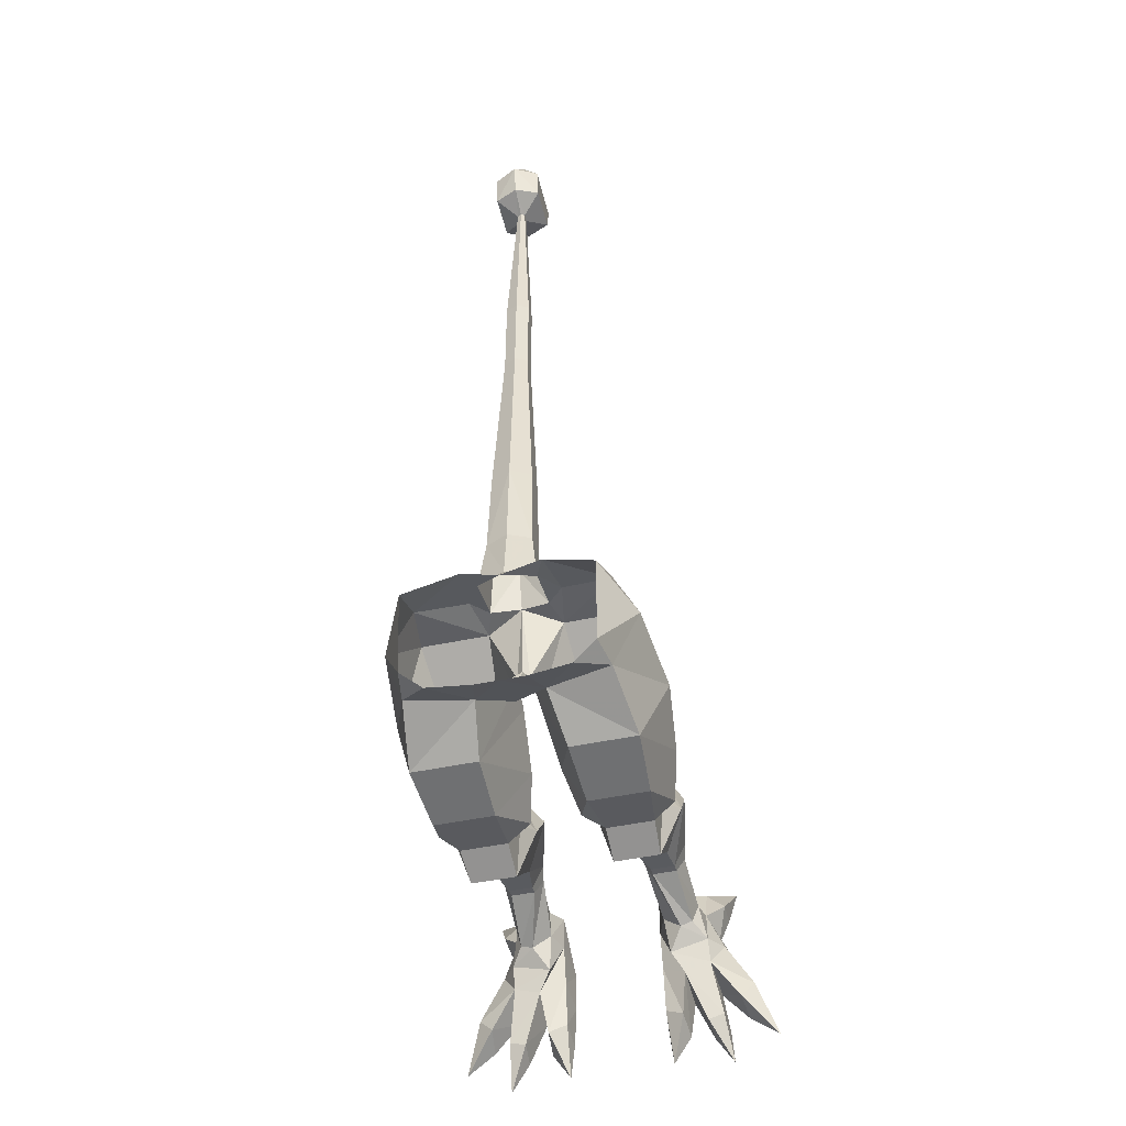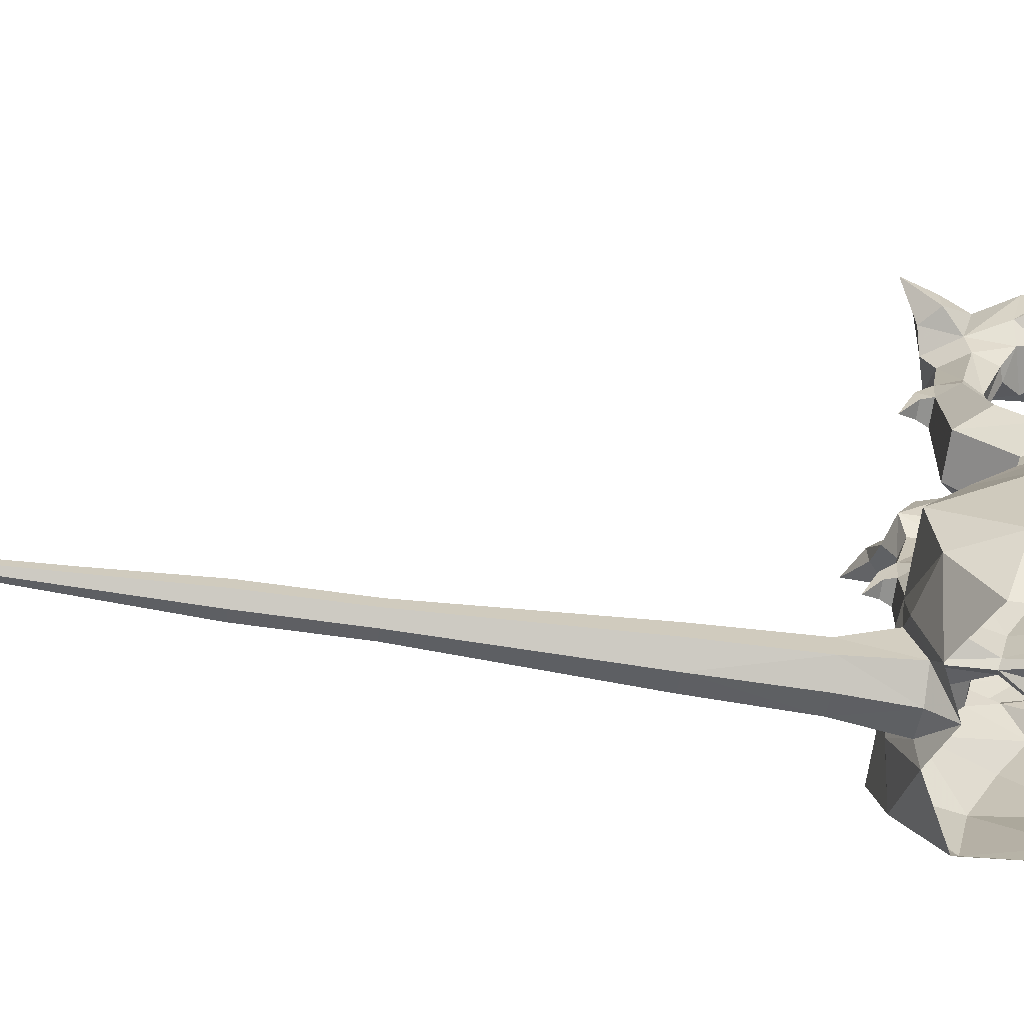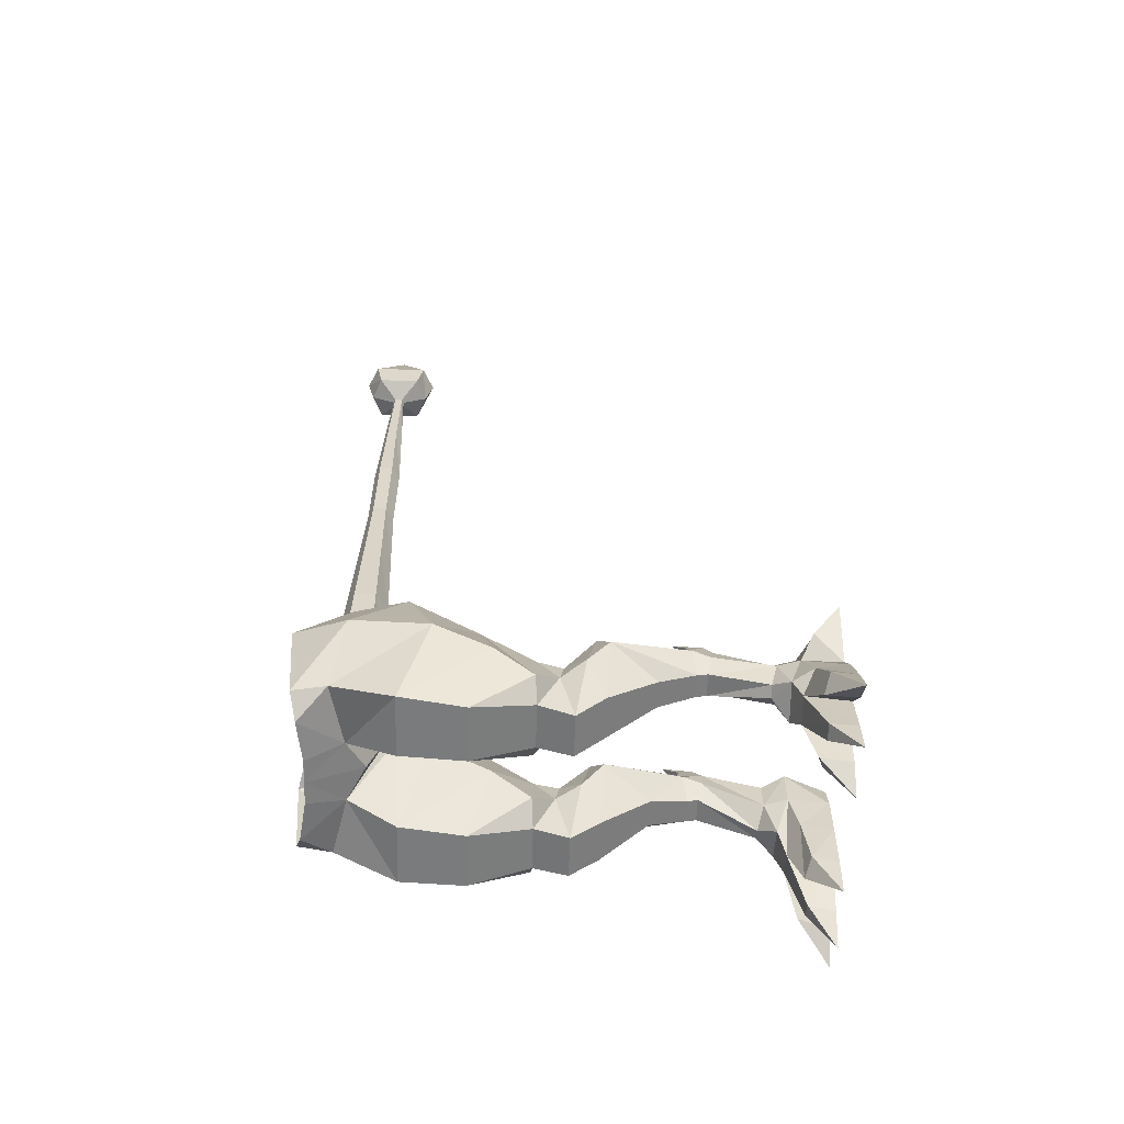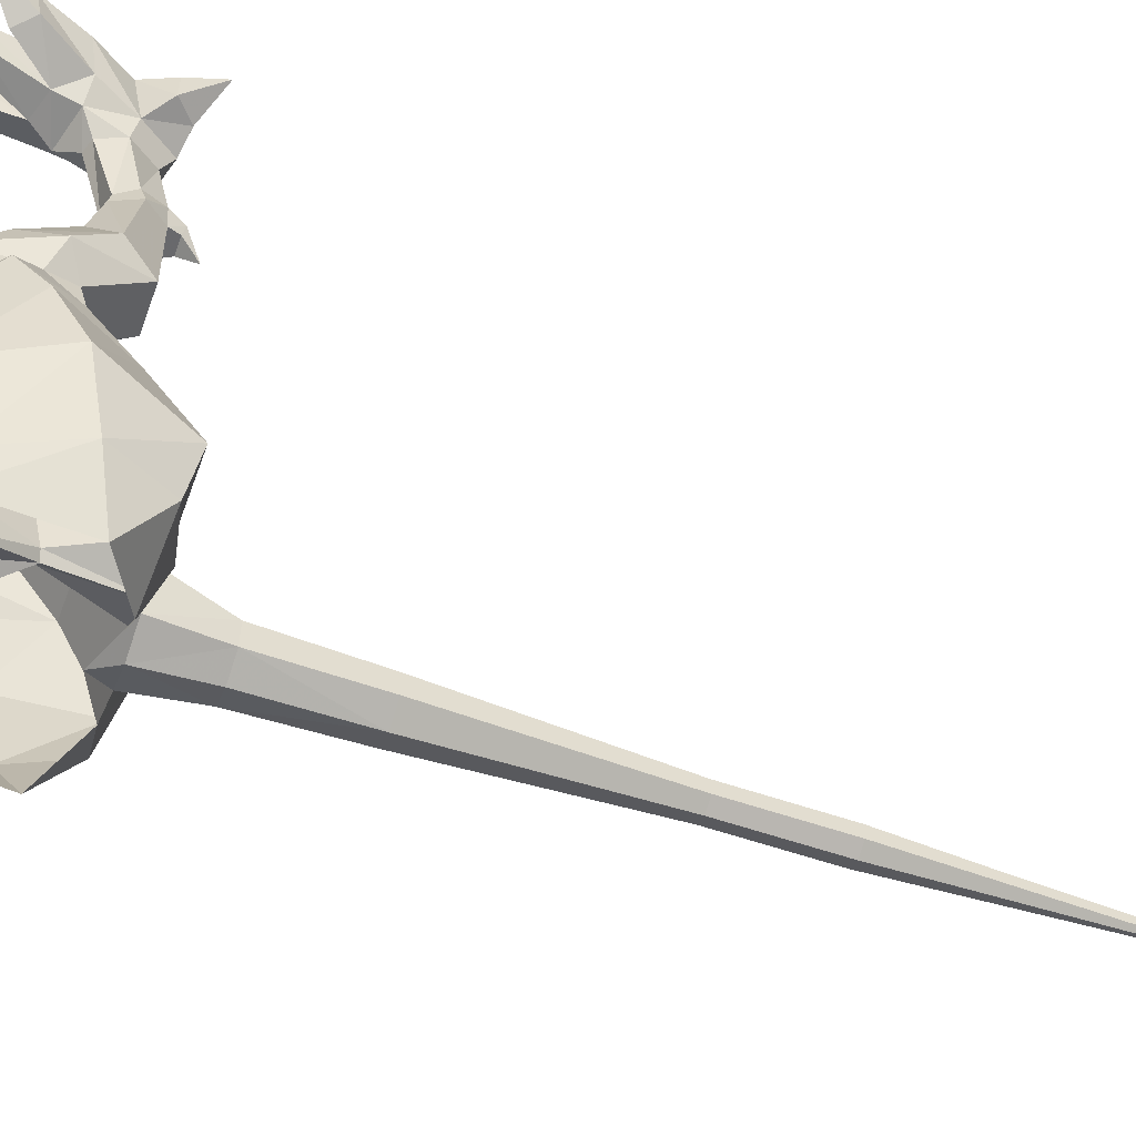
<metadata>
{"format":"obj","ext":"obj","renderer":"f3d","projection":"perspective","resolution":1024,"background":"white","views":[{"elev":-48.1,"azim":13.4,"up":"+Z"},{"elev":-67.0,"azim":82.0,"up":"+Y"},{"elev":-59.2,"azim":88.1,"up":"+Z"},{"elev":-56.3,"azim":-110.0,"up":"+Y"}]}
</metadata>
<code>
v 0.2344 -0.2344 0.1016
v 0.3281 -0.4531 0.1562
v 0.3047 -0.2344 0.1172
v 0.1953 -0.1484 0.125
v 0.2266 -0.2344 -0.01562
v 0.2266 -0.4531 0.1562
v 0.25 -0.4844 0.2109
v 0.3125 -0.4844 0.2109
v 0.3281 -0.5469 0.1641
v 0.375 -0.5312 0.09375
v 0.3594 -0.4609 0.07812
v 0.3672 -0.2344 0.02344
v 0.3047 -0.1484 0.1562
v 0.2109 0 0.05469
v 0.1797 0 -0.05469
v 0.1953 -0.1484 -0.01562
v 0.2422 -0.1953 -0.1484
v 0.2969 -0.2578 -0.07812
v 0.2031 -0.4609 0.07812
v 0.1875 -0.5312 0.09375
v 0.2344 -0.5469 0.1641
v 0.25 -0.5391 0.2031
v 0.2812 -0.5938 0.2656
v 0.3125 -0.5391 0.2031
v 0.2031 -0.875 0.1641
v 0.3594 -0.875 0.1641
v 0.4297 -0.8281 0.05469
v 0.3281 -0.5156 0.007812
v 0.3281 -0.4766 0.01562
v 0.3438 -0.2578 -0.0625
v 0.3906 -0.1953 -0.1094
v 0.3828 -0.1484 0.03906
v 0.3828 -0.1016 0.1719
v 0.3828 0 0.1719
v 0.3203 0 0.08594
v 0.4062 0 0
v 0.3828 0 -0.1562
v 0.2812 0 -0.1875
v 0.1797 0 -0.2109
v 0.1953 -0.1172 -0.1641
v 0.2891 -0.1641 -0.2266
v 0.3906 -0.1641 -0.1953
v 0.2344 -0.4766 0.01562
v 0.2344 -0.5156 0.007812
v 0.2109 -0.6562 -0.03125
v 0.1094 -0.8281 0.05469
v 0.1172 -0.9141 -0.0625
v 0.1797 -0.9922 -0.007812
v 0.3516 -0.9922 -0.007812
v 0.4297 -0.9141 -0.0625
v 0.3594 -0.8438 -0.1953
v 0.3203 -0.6562 -0.03125
v 0.4531 -0.1016 0.1094
v 0.4922 0 0.2344
v 0.4531 0 0.1094
v 0.4844 0 -0.1328
v 0.4062 0 -0.2422
v 0.2969 0 -0.2656
v 0.1875 0 -0.3828
v 0.1953 -0.09375 -0.3438
v 0.2656 -0.1172 -0.3828
v 0.2734 0 -0.4141
v 0.3594 -0.1016 -0.4141
v 0.4219 -0.1016 -0.3984
v 0.4297 0 -0.4219
v 0.4922 -0.1172 -0.3359
v 0.5469 -0.09375 -0.2734
v 0.4453 -0.1172 -0.1016
v 0.5547 0 -0.2969
v 0.5078 0 -0.3672
v 0.6172 0 -0.4531
v 0.2031 0 -0.5234
v 0.3672 0 -0.4375
v 0.4375 0 -0.5547
v 0 -1.891 0.2969
v 0 -1.867 0.5234
v -0.08594 -1.828 0.5234
v -0.1094 -1.844 0.2969
v 0 -1.953 0.2109
v 0.1094 -1.844 0.2969
v 0.08594 -1.828 0.5234
v 0 -1.859 0.8984
v -0.07812 -1.82 0.8984
v -0.08594 -1.727 0.5234
v -0.1094 -1.664 0.3438
v -0.1719 -1.727 0.3438
v -0.1484 -1.93 0.2812
v 0 -1.68 0.5234
v 0 -1.633 0.3672
v -0.1406 -1.562 0.3359
v -0.3672 -1.766 0.3047
v -0.3516 -1.977 0.1719
v -0.4609 -1.766 0.1016
v -0.3438 -1.945 -0.1797
v -0.3672 -1.812 -0.1797
v -0.2578 -1.922 -0.25
v -0.125 -1.758 -0.1797
v -0.09375 -1.898 -0.25
v 0 -1.898 -0.25
v 0 -1.688 -0.1484
v 0.125 -1.758 -0.1797
v 0.09375 -1.898 -0.25
v 0.2578 -1.922 -0.25
v 0.3672 -1.812 -0.1797
v 0.3438 -1.945 -0.1797
v 0.4609 -1.766 0.1016
v 0.3516 -1.977 0.1719
v 0.3672 -1.766 0.3047
v 0.1484 -1.93 0.2812
v 0.1719 -1.727 0.3438
v -0.07812 -1.734 0.8984
v 0 -1.688 0.8984
v 0.07812 -1.734 0.8984
v 0.08594 -1.727 0.5234
v 0.1094 -1.664 0.3438
v 0.1406 -1.562 0.3359
v 0.02344 -1.586 0.0625
v 0 -1.609 0.07031
v -0.02344 -1.586 0.0625
v -0.03125 -1.461 0.03125
v -0.1641 -1.289 0.1719
v -0.3672 -1.289 0.1719
v -0.3984 -1.562 0.3359
v -0.5 -1.461 0.03125
v -0.4062 -1.57 -0.2891
v -0.1562 -1.57 -0.2891
v 0.1562 -1.57 -0.2891
v 0.4062 -1.57 -0.2891
v 0.5 -1.461 0.03125
v 0.3984 -1.562 0.3359
v 0.07812 -1.82 0.8984
v 0 -1.844 1.273
v -0.0625 -1.812 1.273
v -0.0625 -1.742 1.273
v 0 -1.703 1.273
v 0.0625 -1.742 1.273
v 0.0625 -1.812 1.273
v 0 -1.828 1.648
v -0.04688 -1.805 1.648
v -0.04688 -1.75 1.648
v 0 -1.719 1.648
v 0.04688 -1.75 1.648
v 0.04688 -1.805 1.648
v 0 -1.828 2.023
v -0.04688 -1.805 2.023
v -0.04688 -1.75 2.023
v 0 -1.719 2.023
v 0.04688 -1.75 2.023
v 0.04688 -1.805 2.023
v 0 -1.812 2.398
v -0.03125 -1.797 2.398
v -0.03125 -1.758 2.398
v 0 -1.734 2.398
v 0.03125 -1.758 2.398
v 0.03125 -1.797 2.398
v 0 -1.75 2.773
v -0.01562 -1.758 2.773
v -0.09375 -1.688 2.82
v 0 -1.648 2.82
v 0.09375 -1.688 2.82
v 0.01562 -1.758 2.773
v 0.01562 -1.789 2.773
v 0 -1.797 2.773
v -0.01562 -1.789 2.773
v -0.3281 -0.5469 0.1641
v -0.2031 -0.875 0.1641
v -0.2344 -0.5469 0.1641
v -0.3125 -0.5391 0.2031
v -0.3125 -0.4844 0.2109
v -0.3281 -0.4531 0.1562
v -0.375 -0.5312 0.09375
v -0.4297 -0.8281 0.05469
v -0.3594 -0.875 0.1641
v -0.1797 -0.9922 -0.007812
v -0.1172 -0.9141 -0.0625
v -0.1094 -0.8281 0.05469
v -0.1875 -0.5312 0.09375
v -0.2266 -0.4531 0.1562
v -0.25 -0.5391 0.2031
v -0.2812 -0.5938 0.2656
v -0.25 -0.4844 0.2109
v -0.2344 -0.2344 0.1016
v -0.3047 -0.2344 0.1172
v -0.3594 -0.4609 0.07812
v -0.3281 -0.4766 0.01562
v -0.3281 -0.5156 0.007812
v -0.3203 -0.6562 -0.03125
v -0.3594 -0.8438 -0.1953
v -0.4297 -0.9141 -0.0625
v -0.3516 -0.9922 -0.007812
v -0.1797 -1.086 0.01562
v -0.1562 -1.008 -0.1016
v -0.1797 -0.9531 -0.2969
v -0.1875 -0.8438 -0.1953
v -0.2109 -0.6562 -0.03125
v -0.2344 -0.5156 0.007812
v -0.2031 -0.4609 0.07812
v -0.2266 -0.2344 -0.01562
v -0.1953 -0.1484 0.125
v -0.3047 -0.1484 0.1562
v -0.3672 -0.2344 0.02344
v -0.3438 -0.2578 -0.0625
v -0.2344 -0.4766 0.01562
v -0.3516 -0.9531 -0.2969
v -0.375 -1.008 -0.1016
v -0.3594 -1.086 0.01562
v -0.05469 -1.242 -0.07812
v -0.09375 -1.094 -0.1797
v -0.1797 -1.086 -0.25
v -0.3594 -1.086 -0.25
v -0.4375 -1.094 -0.1797
v -0.1641 -1.32 -0.3203
v -0.3906 -1.32 -0.3203
v -0.4766 -1.242 -0.07812
v -0.2969 -0.2578 -0.07812
v -0.2422 -0.1953 -0.1484
v -0.1953 -0.1484 -0.01562
v -0.1797 0 -0.05469
v -0.2109 0 0.05469
v -0.3203 0 0.08594
v -0.3828 0 0.1719
v -0.3828 -0.1016 0.1719
v -0.3828 -0.1484 0.03906
v -0.3906 -0.1953 -0.1094
v 0 -1.898 2.82
v -0.09375 -1.859 2.82
v -0.09375 -1.883 2.945
v -0.09375 -1.664 2.945
v 0 -1.617 2.945
v 0.09375 -1.664 2.945
v 0.09375 -1.883 2.945
v 0.09375 -1.859 2.82
v 0 -1.93 2.945
v 0 -1.773 3.195
v 0.1875 -0.8438 -0.1953
v 0.1797 -0.9531 -0.2969
v 0.1562 -1.008 -0.1016
v 0.1797 -1.086 0.01562
v 0.3594 -1.086 0.01562
v 0.375 -1.008 -0.1016
v 0.3516 -0.9531 -0.2969
v 0.09375 -1.094 -0.1797
v 0.05469 -1.242 -0.07812
v 0.1641 -1.289 0.1719
v 0.3672 -1.289 0.1719
v 0.4375 -1.094 -0.1797
v 0.3594 -1.086 -0.25
v 0.1797 -1.086 -0.25
v 0.1641 -1.32 -0.3203
v 0.03125 -1.461 0.03125
v 0.4766 -1.242 -0.07812
v 0.3906 -1.32 -0.3203
v -0.4062 0 0
v -0.3828 0 -0.1562
v -0.4062 0 -0.2422
v -0.4844 0 -0.1328
v -0.4531 -0.1016 0.1094
v -0.4531 0 0.1094
v -0.4922 0 0.2344
v -0.2812 0 -0.1875
v -0.1797 0 -0.2109
v -0.2969 0 -0.2656
v -0.3672 0 -0.4375
v -0.4297 0 -0.4219
v -0.3906 -0.1641 -0.1953
v -0.4922 -0.1172 -0.3359
v -0.5078 0 -0.3672
v -0.5547 0 -0.2969
v -0.4453 -0.1172 -0.1016
v -0.1953 -0.1172 -0.1641
v -0.2891 -0.1641 -0.2266
v -0.2656 -0.1172 -0.3828
v -0.1953 -0.09375 -0.3438
v -0.1875 0 -0.3828
v -0.2734 0 -0.4141
v -0.3594 -0.1016 -0.4141
v -0.4375 0 -0.5547
v -0.4219 -0.1016 -0.3984
v -0.2031 0 -0.5234
v -0.5469 -0.09375 -0.2734
v -0.6172 0 -0.4531
f 1 2 3
f 1 3 4
f 1 4 5
f 1 5 6
f 1 6 2
f 2 9 10
f 2 10 11
f 2 11 3
f 3 11 12
f 3 12 13
f 3 13 4
f 4 13 14
f 4 14 15
f 4 15 16
f 4 16 5
f 5 16 17
f 5 17 18
f 5 18 19
f 5 19 6
f 6 19 20
f 6 20 21
f 10 28 29
f 10 29 11
f 11 29 12
f 12 29 30
f 12 30 31
f 12 31 32
f 12 32 13
f 13 32 33
f 13 33 34
f 13 34 35
f 13 35 14
f 14 35 36
f 14 36 37
f 14 37 38
f 14 38 15
f 15 38 39
f 15 39 40
f 15 40 16
f 16 40 41
f 16 41 17
f 17 41 42
f 17 42 31
f 17 31 18
f 18 31 30
f 18 30 43
f 18 43 19
f 19 43 44
f 19 44 20
f 28 44 43
f 28 43 29
f 29 43 30
f 33 32 53
f 34 55 35
f 35 55 36
f 36 55 53
f 36 53 32
f 36 32 56
f 36 56 57
f 36 57 37
f 37 57 58
f 37 58 38
f 38 58 39
f 39 58 59
f 39 59 60
f 39 60 40
f 40 60 61
f 40 61 41
f 41 61 62
f 41 62 58
f 41 58 63
f 41 63 64
f 41 64 42
f 42 64 65
f 42 65 57
f 42 57 66
f 42 66 67
f 42 67 68
f 42 68 31
f 31 68 32
f 32 68 56
f 56 68 69
f 56 69 70
f 56 70 57
f 57 70 66
f 67 69 68
f 58 62 59
f 58 73 63
f 65 73 57
f 57 73 58
f 156 153 157
f 156 161 153
f 153 161 154
f 154 161 162
f 154 162 155
f 155 162 150
f 150 162 163
f 150 163 164
f 150 164 151
f 151 164 152
f 152 164 157
f 152 157 153
f 165 170 171
f 167 177 178
f 170 178 182
f 170 182 183
f 170 183 184
f 170 184 171
f 171 184 185
f 171 185 186
f 177 196 197
f 177 197 178
f 178 197 198
f 178 198 182
f 182 198 199
f 182 199 183
f 183 199 200
f 183 200 201
f 183 201 184
f 184 201 185
f 185 201 202
f 185 202 203
f 185 203 186
f 186 203 196
f 203 197 196
f 197 203 215
f 197 215 198
f 198 215 216
f 198 216 217
f 198 217 199
f 199 217 218
f 199 218 219
f 199 219 200
f 200 219 220
f 200 220 221
f 200 221 222
f 200 222 223
f 200 223 201
f 201 223 224
f 201 224 202
f 202 224 215
f 202 215 203
f 253 220 219
f 253 219 254
f 253 254 255
f 253 255 256
f 253 256 223
f 253 223 257
f 253 257 258
f 253 258 220
f 220 258 221
f 222 257 223
f 260 254 219
f 260 219 218
f 260 218 261
f 260 261 262
f 260 262 254
f 254 262 255
f 255 262 263
f 255 263 264
f 255 264 265
f 255 265 266
f 255 266 267
f 255 267 256
f 256 267 268
f 256 268 269
f 256 269 223
f 223 269 224
f 224 269 265
f 224 265 216
f 224 216 215
f 270 261 218
f 270 218 217
f 270 217 271
f 270 271 272
f 270 272 273
f 270 273 261
f 261 273 274
f 261 274 262
f 262 274 275
f 262 275 271
f 262 271 276
f 262 276 263
f 264 278 265
f 265 278 271
f 265 271 216
f 216 271 217
f 271 275 272
f 271 278 276
f 265 269 280
f 265 280 266
f 268 280 269
f 2 6 7
f 2 7 8
f 2 8 9
f 6 21 22
f 6 22 7
f 7 22 23
f 7 23 8
f 8 23 24
f 8 24 9
f 9 24 21
f 33 53 54
f 33 54 34
f 34 54 55
f 66 70 71
f 66 71 67
f 67 71 69
f 59 62 72
f 59 72 60
f 60 72 61
f 61 72 62
f 63 73 74
f 63 74 64
f 64 74 65
f 65 74 73
f 69 71 70
f 54 53 55
f 156 157 158
f 156 158 159
f 156 159 160
f 156 160 161
f 165 167 168
f 165 168 169
f 165 169 170
f 167 178 179
f 167 179 168
f 168 179 180
f 168 180 169
f 169 180 181
f 169 181 170
f 170 181 178
f 178 181 179
f 179 181 180
f 164 163 225
f 164 225 226
f 164 226 157
f 157 226 158
f 158 226 227
f 158 227 228
f 158 228 159
f 159 228 229
f 159 229 230
f 159 230 160
f 160 230 231
f 160 231 232
f 160 232 161
f 161 232 162
f 162 232 225
f 162 225 163
f 226 225 233
f 226 233 227
f 227 233 234
f 227 234 228
f 228 234 229
f 229 234 230
f 230 234 231
f 231 234 233
f 231 233 232
f 232 233 225
f 21 24 22
f 22 24 23
f 221 258 259
f 221 259 222
f 222 259 257
f 263 276 277
f 263 277 264
f 264 277 278
f 272 275 279
f 272 279 273
f 273 279 274
f 274 279 275
f 276 278 277
f 266 280 281
f 266 281 267
f 267 281 268
f 268 281 280
f 259 258 257
f 9 21 25
f 9 25 26
f 9 26 27
f 9 27 10
f 10 27 28
f 20 44 45
f 20 45 46
f 20 46 21
f 21 46 25
f 25 46 47
f 25 47 48
f 25 48 26
f 26 48 49
f 26 49 50
f 26 50 27
f 27 50 51
f 27 51 52
f 27 52 28
f 28 52 44
f 96 97 98
f 99 97 100
f 99 100 101
f 102 101 103
f 97 119 118
f 97 118 100
f 100 118 101
f 101 118 117
f 145 144 150
f 145 150 151
f 145 151 146
f 146 151 152
f 146 152 147
f 147 152 153
f 147 153 154
f 147 154 148
f 148 154 155
f 148 155 149
f 149 155 150
f 149 150 144
f 165 166 167
f 165 171 172
f 165 172 173
f 165 173 166
f 166 173 174
f 166 174 175
f 166 175 176
f 166 176 167
f 167 176 177
f 171 186 172
f 172 186 187
f 172 187 188
f 172 188 189
f 172 189 173
f 173 189 190
f 173 190 174
f 174 190 191
f 174 191 192
f 174 192 175
f 175 192 193
f 175 193 194
f 175 194 176
f 176 194 195
f 176 195 177
f 177 195 196
f 186 196 187
f 187 196 195
f 187 195 188
f 188 195 194
f 188 194 204
f 188 204 189
f 189 204 205
f 189 205 190
f 190 205 206
f 190 206 191
f 191 208 192
f 192 208 209
f 192 209 193
f 193 209 210
f 193 210 204
f 193 204 194
f 205 204 210
f 205 210 211
f 205 211 206
f 47 46 235
f 47 235 236
f 47 236 237
f 47 237 48
f 48 237 238
f 48 238 49
f 49 238 239
f 49 239 240
f 49 240 50
f 50 240 241
f 50 241 51
f 51 241 235
f 51 235 45
f 51 45 52
f 52 45 44
f 238 237 242
f 239 246 240
f 240 246 247
f 240 247 241
f 241 247 236
f 241 236 235
f 237 236 248
f 237 248 242
f 247 248 236
f 46 45 235
f 75 76 77
f 75 77 78
f 75 78 79
f 75 79 80
f 75 80 81
f 75 81 76
f 77 84 78
f 78 84 85
f 78 85 86
f 78 86 87
f 78 87 79
f 85 84 88
f 85 88 89
f 85 89 90
f 85 90 86
f 86 90 91
f 86 91 87
f 87 91 92
f 92 91 93
f 92 93 94
f 94 93 95
f 94 95 96
f 96 95 97
f 98 97 99
f 99 101 102
f 103 101 104
f 103 104 105
f 105 104 106
f 105 106 107
f 107 106 108
f 107 108 109
f 109 108 110
f 109 110 80
f 109 80 79
f 88 114 115
f 88 115 89
f 89 115 116
f 89 116 117
f 89 119 90
f 90 119 120
f 90 120 121
f 90 121 122
f 90 122 123
f 90 123 91
f 91 123 93
f 93 123 124
f 93 124 95
f 95 124 125
f 95 125 97
f 97 125 126
f 97 126 119
f 101 117 127
f 101 127 128
f 101 128 104
f 104 128 129
f 104 129 106
f 106 129 130
f 106 130 108
f 108 130 116
f 108 116 110
f 110 116 115
f 110 115 80
f 80 115 114
f 80 114 81
f 139 138 144
f 139 144 145
f 139 145 140
f 140 145 146
f 140 146 141
f 141 146 147
f 141 147 148
f 141 148 142
f 142 148 149
f 142 149 143
f 143 149 144
f 143 144 138
f 191 206 121
f 191 121 207
f 191 207 208
f 206 211 122
f 206 122 121
f 208 212 209
f 209 212 213
f 209 213 210
f 210 213 211
f 211 213 214
f 211 214 122
f 122 214 124
f 122 124 123
f 207 212 208
f 212 207 126
f 212 126 125
f 212 125 213
f 213 125 214
f 214 125 124
f 207 121 120
f 207 120 126
f 126 120 119
f 238 242 243
f 238 243 244
f 238 244 239
f 239 244 245
f 239 245 246
f 242 248 249
f 242 249 243
f 243 249 127
f 243 127 250
f 243 250 244
f 244 250 116
f 244 116 245
f 245 116 130
f 245 130 129
f 245 129 251
f 245 251 246
f 246 251 252
f 246 252 247
f 247 252 248
f 249 248 252
f 249 252 128
f 249 128 127
f 251 129 128
f 251 128 252
f 117 116 250
f 117 250 127
f 76 81 82
f 76 82 77
f 77 82 83
f 77 83 84
f 84 83 111
f 84 111 88
f 88 111 112
f 88 112 113
f 88 113 114
f 89 117 118
f 89 118 119
f 81 114 131
f 81 131 82
f 82 131 132
f 82 132 83
f 83 132 133
f 83 133 111
f 111 133 134
f 111 134 112
f 112 134 135
f 112 135 136
f 112 136 113
f 113 136 137
f 113 137 131
f 113 131 114
f 133 132 138
f 133 138 139
f 133 139 134
f 134 139 140
f 134 140 135
f 135 140 141
f 135 141 142
f 135 142 136
f 136 142 143
f 136 143 137
f 137 143 138
f 137 138 132
f 137 132 131

</code>
